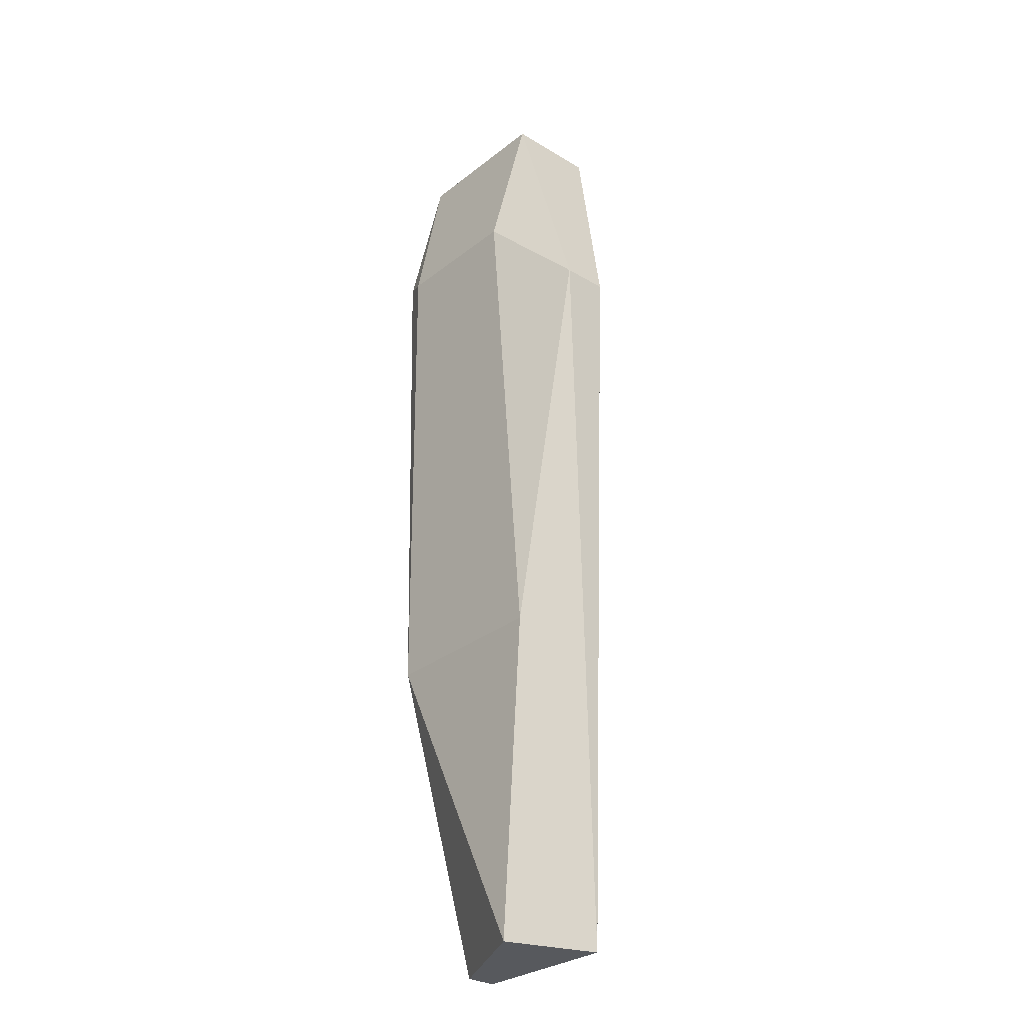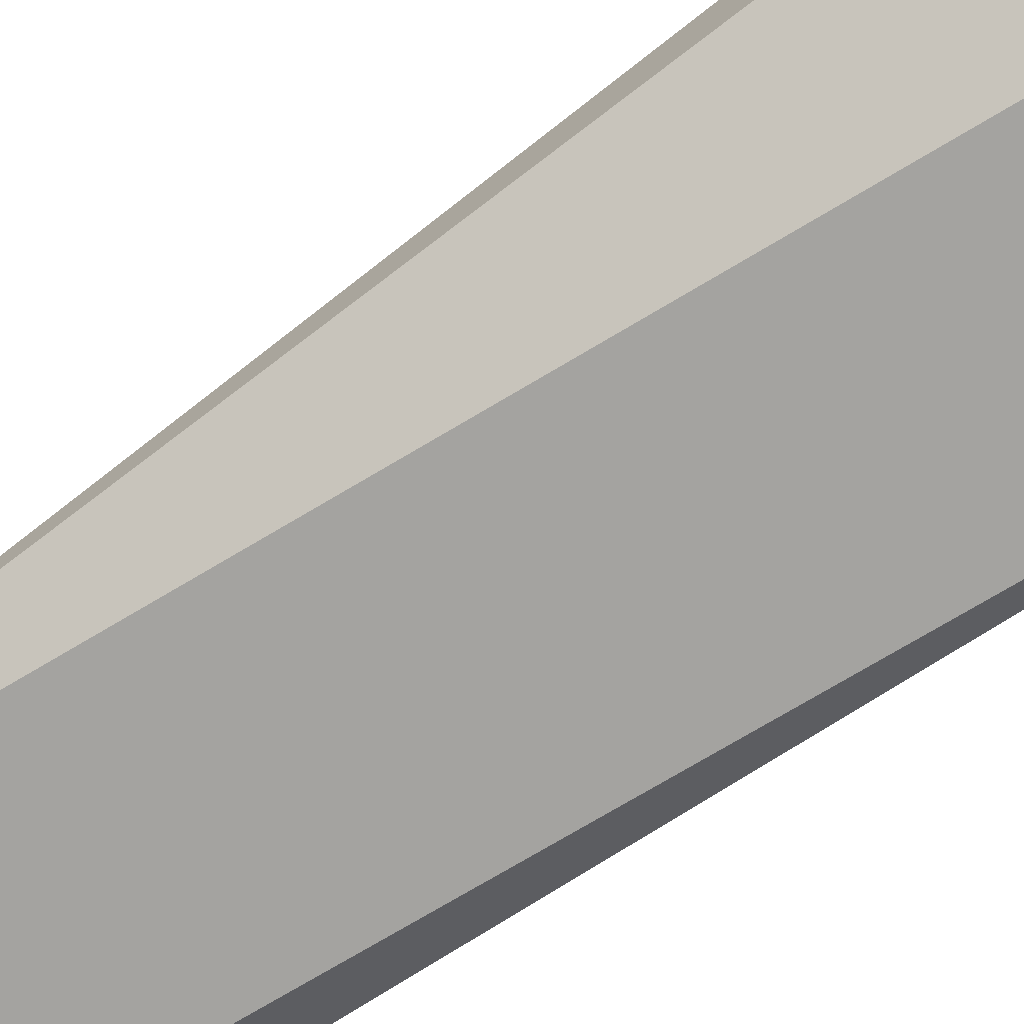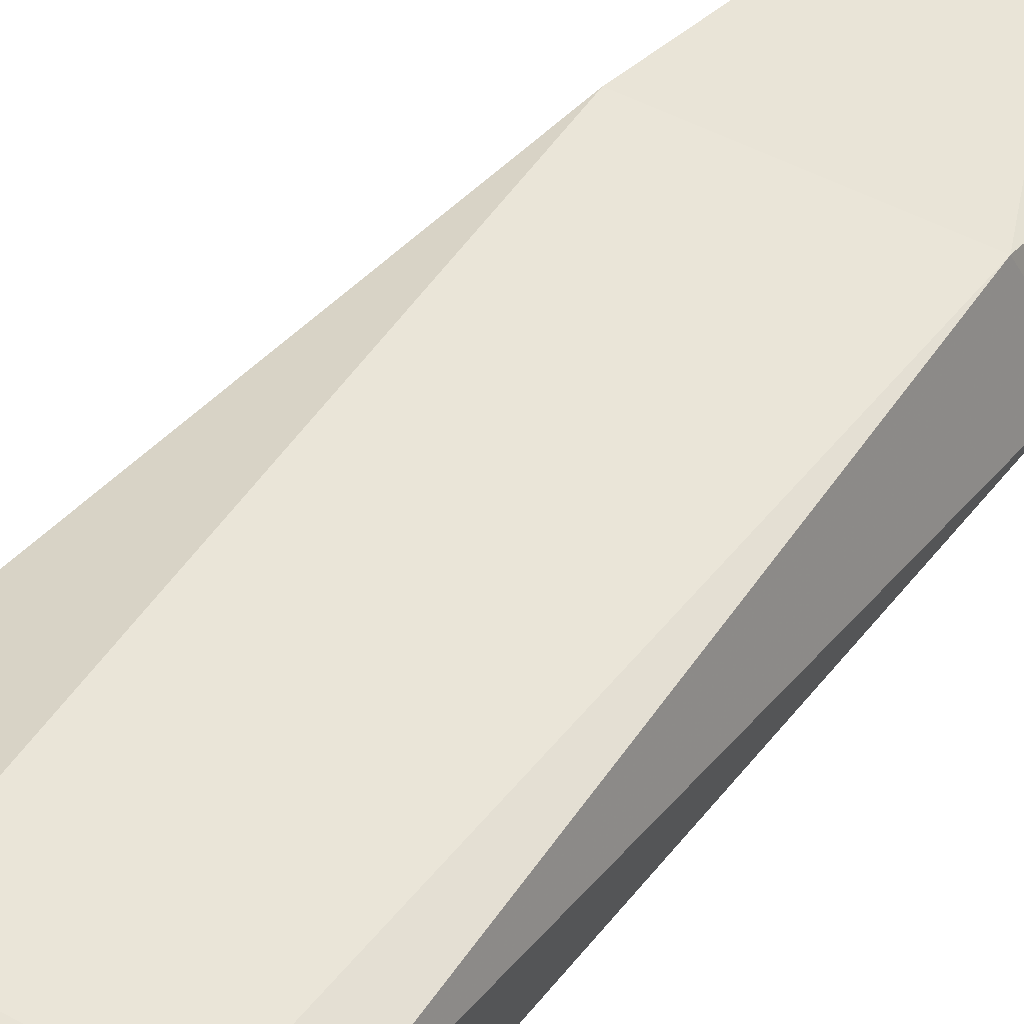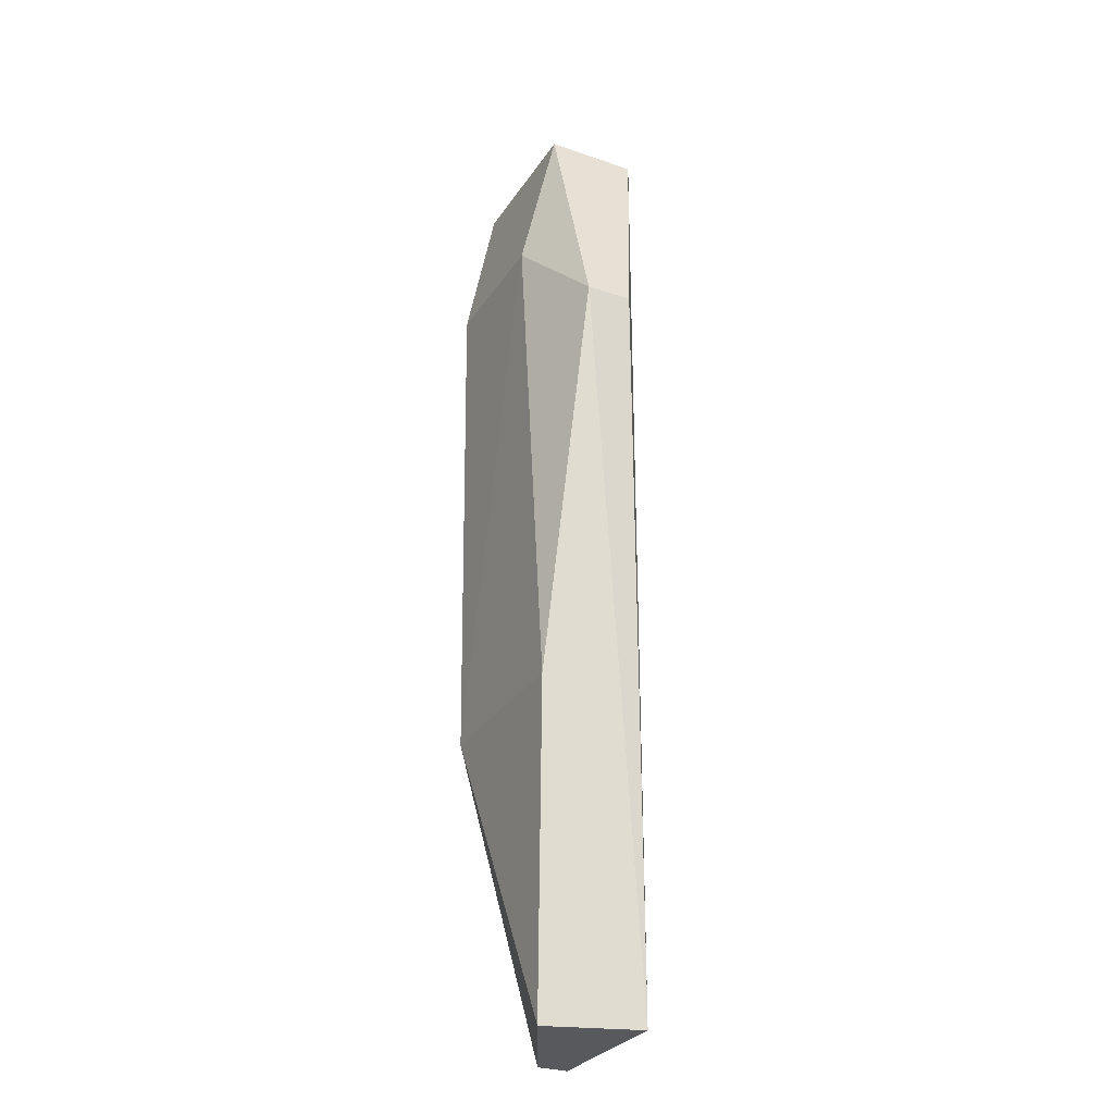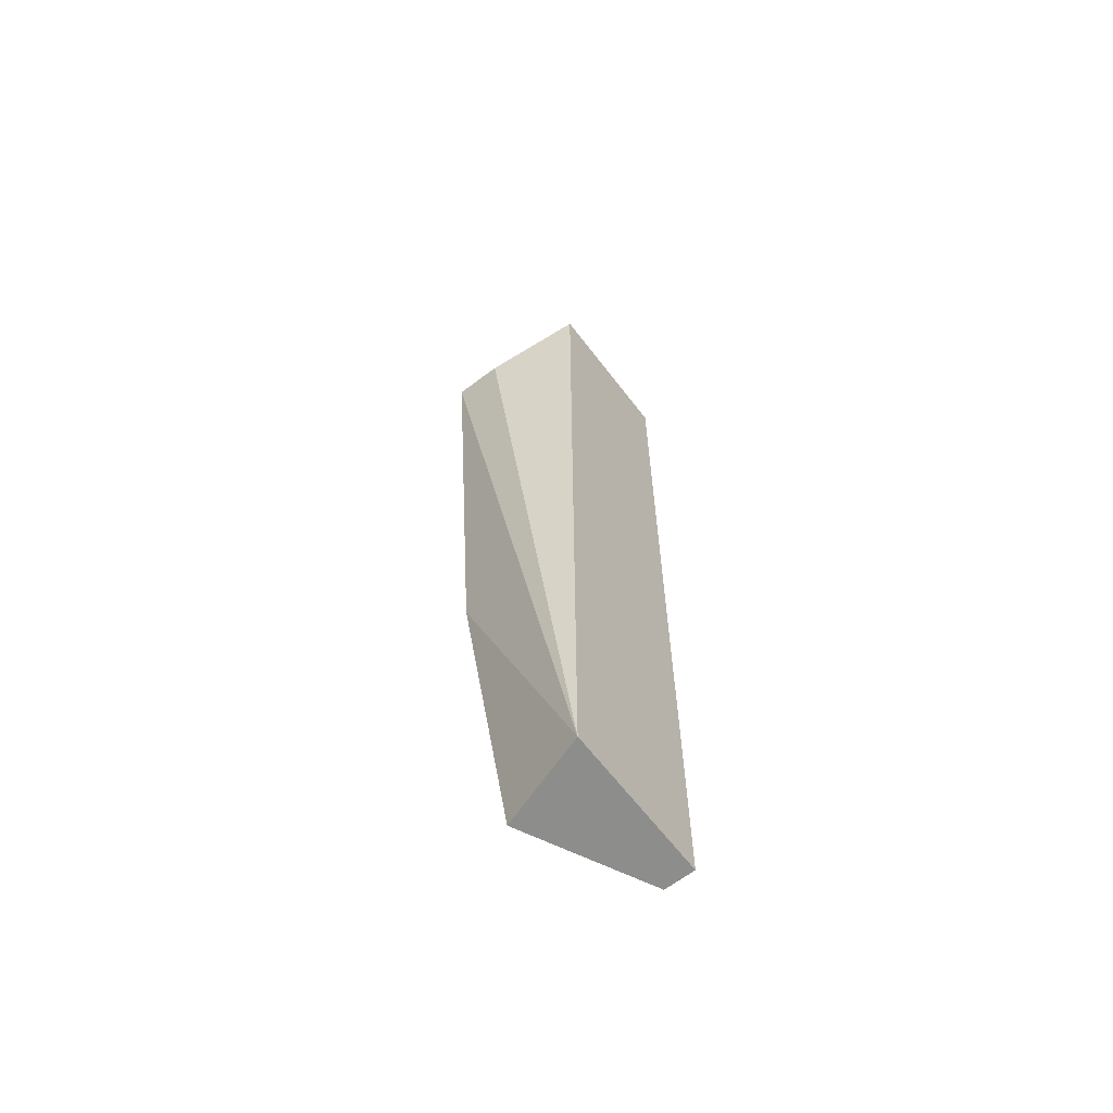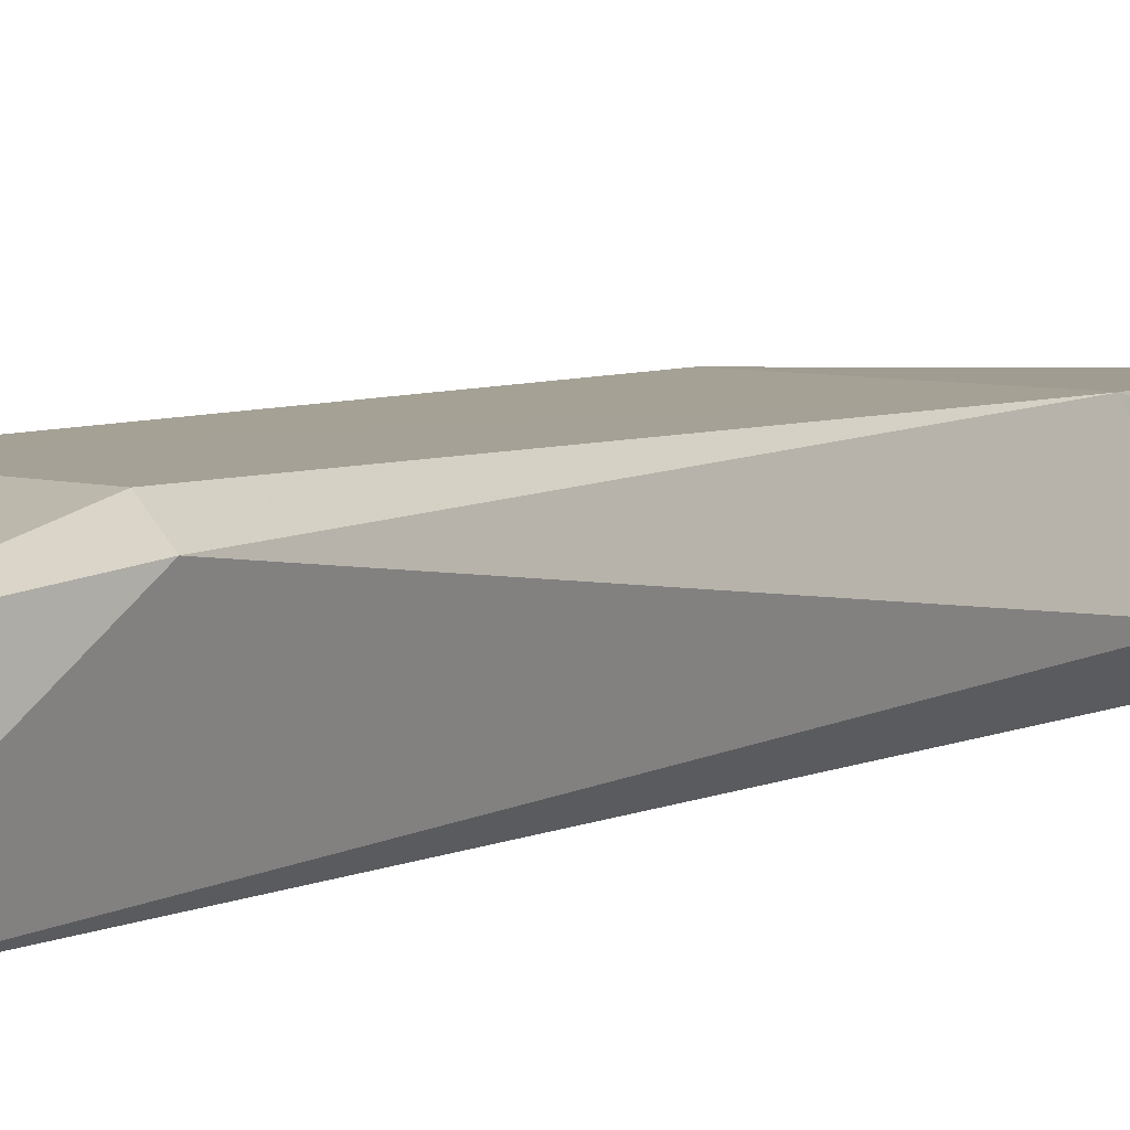
<metadata>
{"format":"obj","ext":"obj","renderer":"f3d","projection":"perspective","resolution":1024,"background":"white","views":[{"elev":-29.5,"azim":48.7,"up":"+Y"},{"elev":-72.8,"azim":121.0,"up":"+Z"},{"elev":45.5,"azim":-146.7,"up":"+Z"},{"elev":-29.3,"azim":63.0,"up":"+Y"},{"elev":-64.4,"azim":127.4,"up":"+Y"},{"elev":7.0,"azim":-142.7,"up":"+Z"}]}
</metadata>
<code>
g Generated convex submesh 1
v -0.1684 1.687 0.1099
v 0.3678 1.466 -0.01627
v 0.3678 1.466 0.0783
v -0.1052 -0.01577 -0.04781
v -0.1052 1.971 -0.1109
v 0.1471 -0.01577 0.0783
v 0.2101 -0.01577 -0.1109
v 0.2101 1.971 -0.1109
v 0.1785 1.656 0.1414
v -0.1249 0.6237 0.121
v 0.2101 1.971 0.0783
v -0.1052 -0.01577 -0.1109
v -0.1684 0.5521 -0.04781
v 0.2432 0.6284 0.1197
v -0.1052 1.971 0.0783
v -0.1052 1.656 0.1414
g Generated convex submesh 1_0
f 16 9 15
f 7 6 4
f 7 2 3
f 8 7 5
f 8 3 2
f 8 2 7
f 10 4 6
f 11 8 5
f 11 3 8
f 11 9 3
f 12 7 4
f 12 5 7
f 13 1 5
f 13 10 1
f 13 4 10
f 13 12 4
f 13 5 12
f 14 6 7
f 14 7 3
f 14 3 9
f 14 10 6
f 14 9 10
f 15 5 1
f 15 11 5
f 15 9 11
f 16 1 10
f 16 10 9
f 16 15 1

</code>
